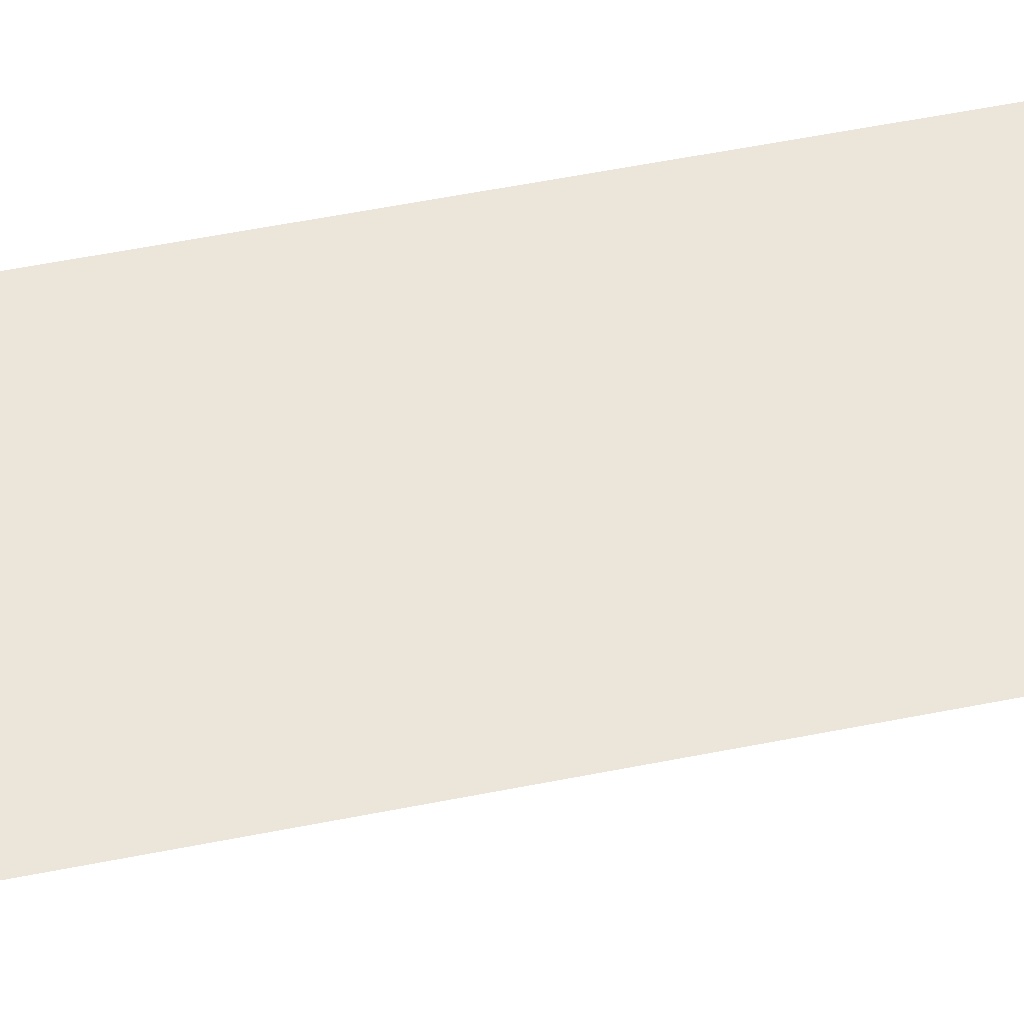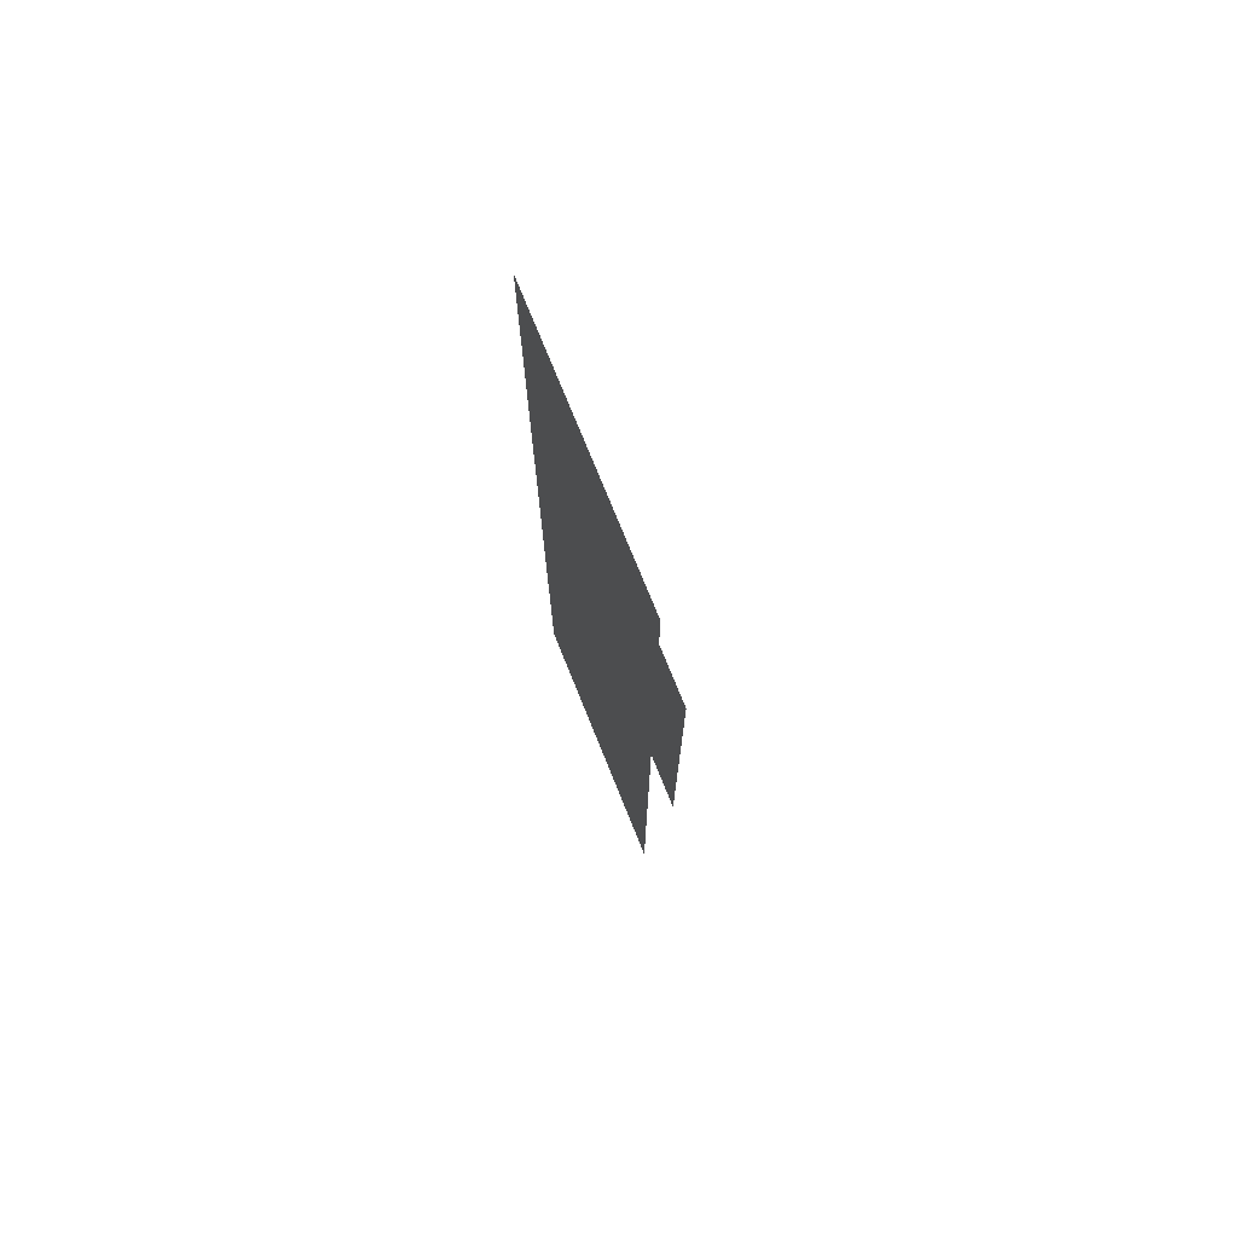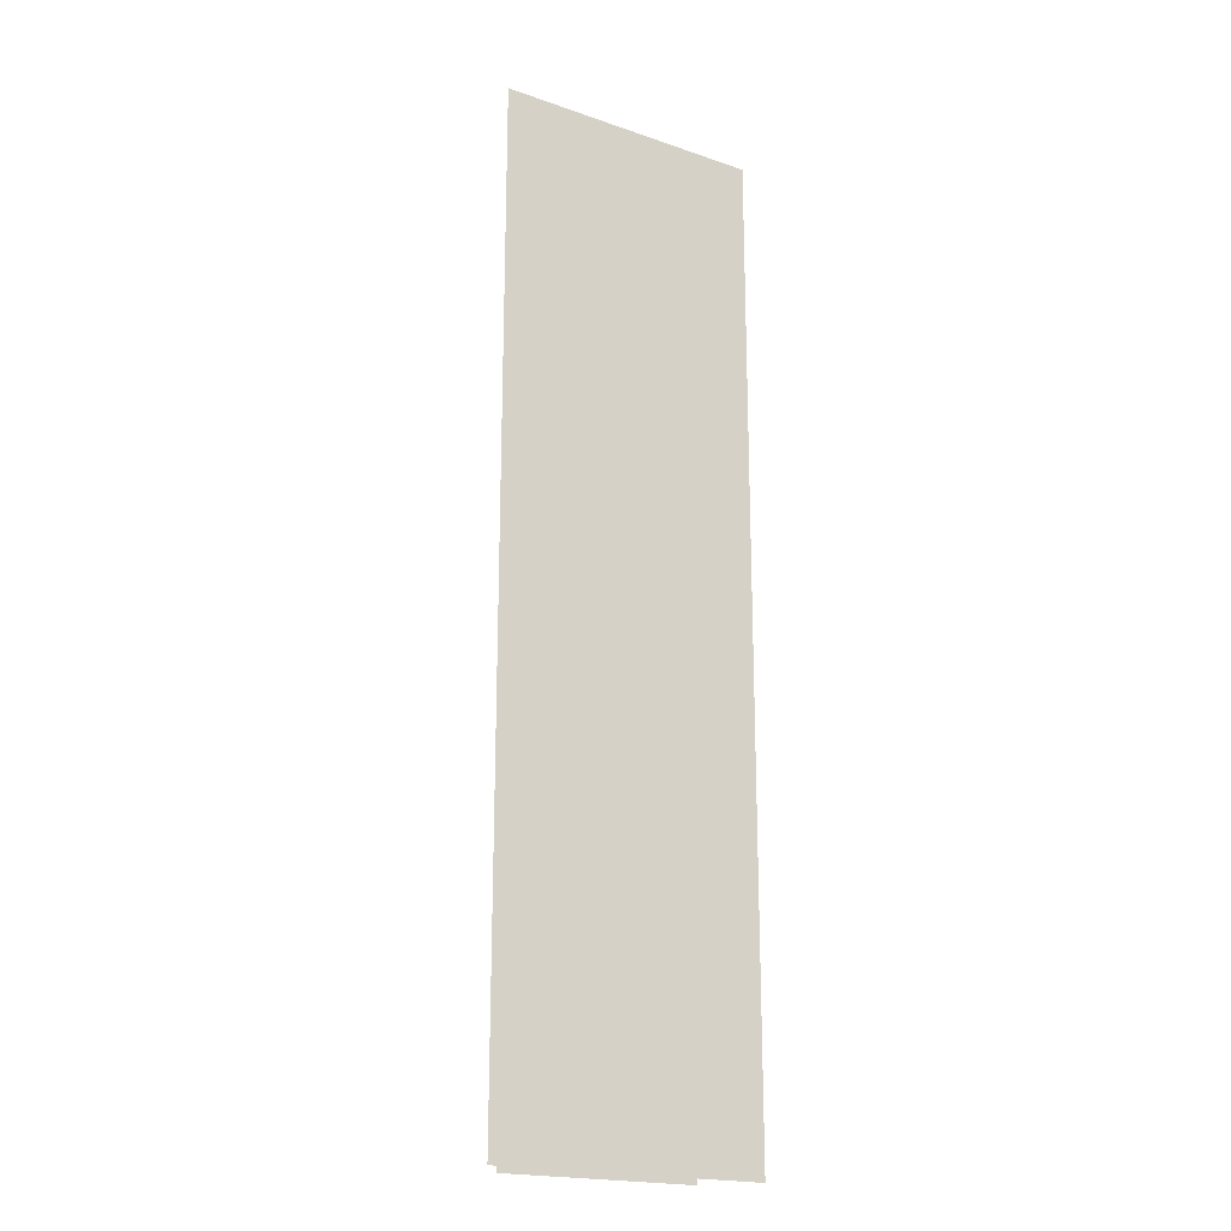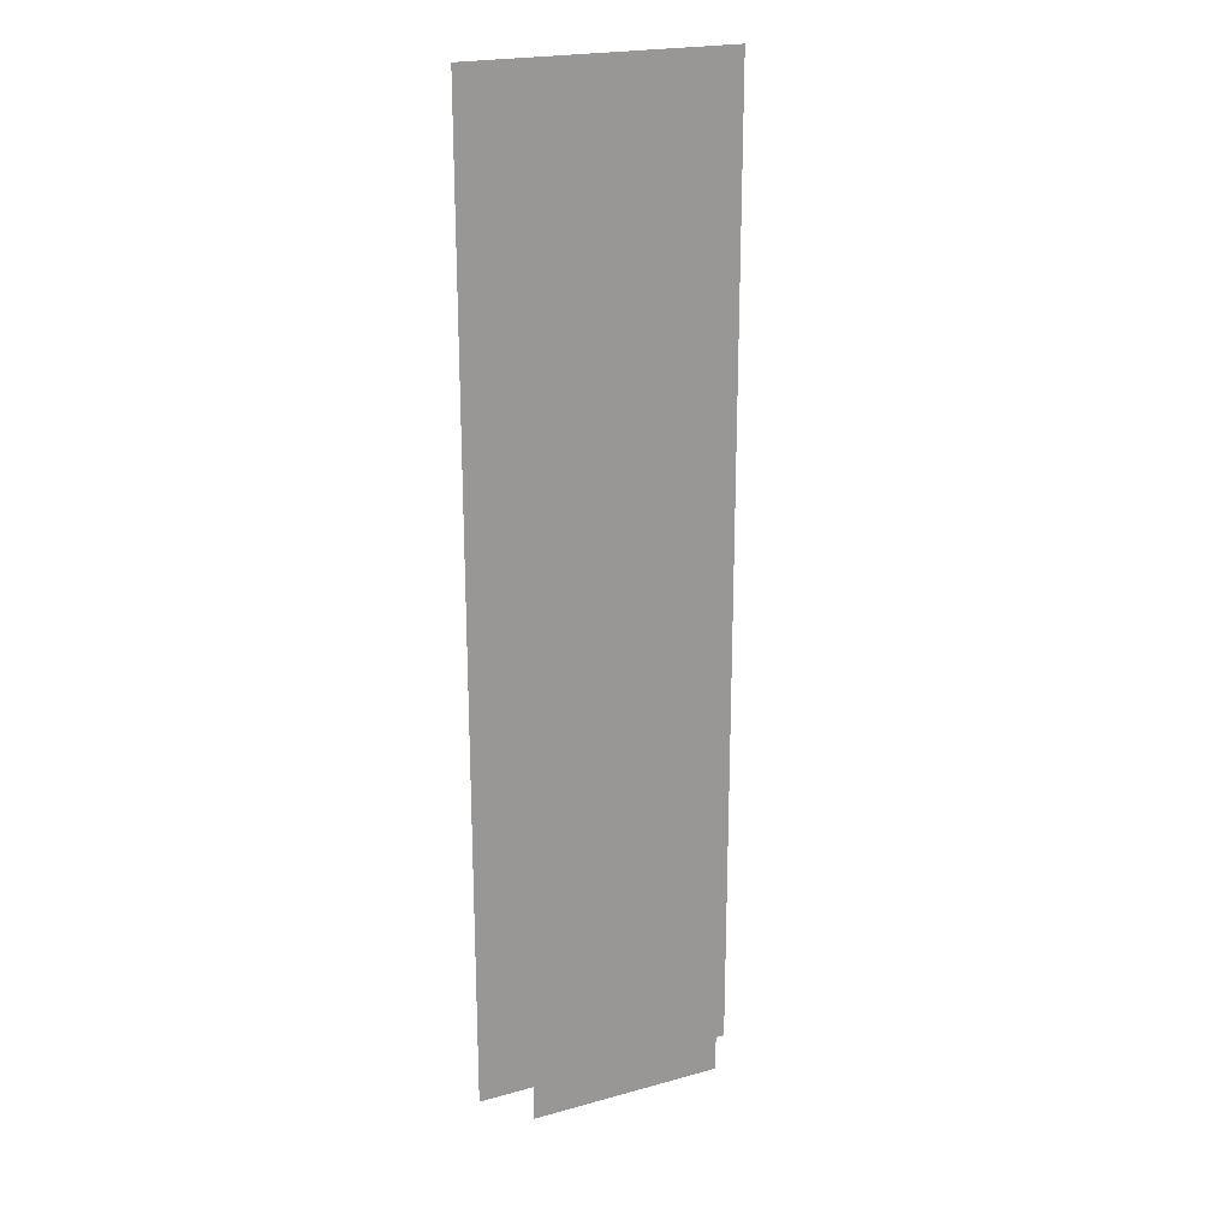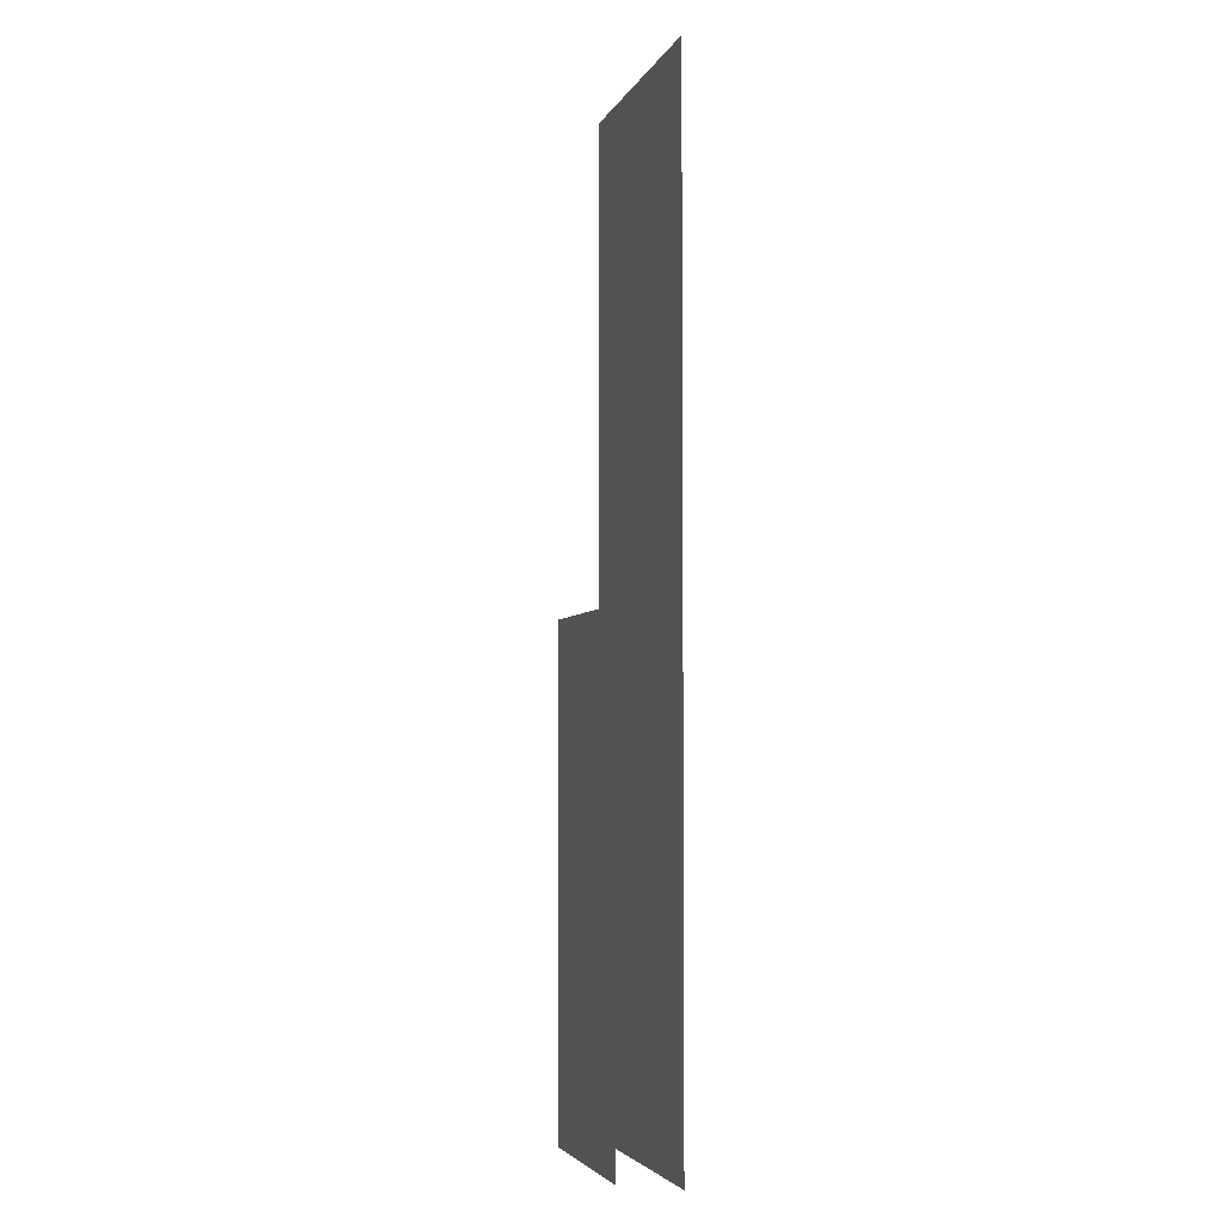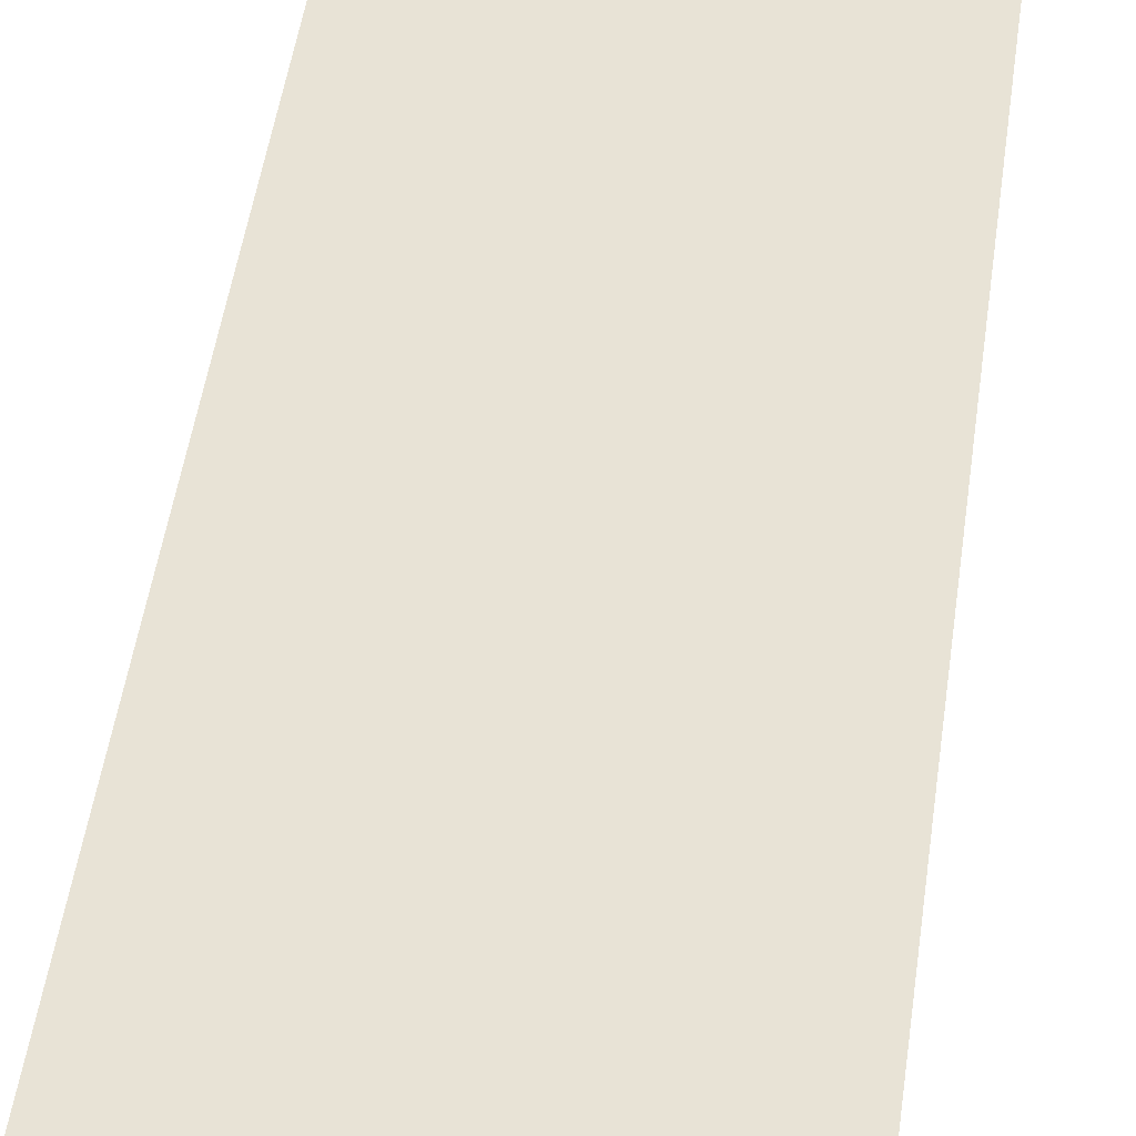
<metadata>
{"format":"obj","ext":"obj","renderer":"f3d","projection":"perspective","resolution":1024,"background":"white","views":[{"elev":56.0,"azim":78.2,"up":"+Y"},{"elev":74.9,"azim":-112.0,"up":"+Z"},{"elev":-19.9,"azim":147.6,"up":"+Z"},{"elev":21.7,"azim":-25.9,"up":"+Z"},{"elev":-4.2,"azim":74.2,"up":"+Z"},{"elev":41.5,"azim":-173.0,"up":"+Y"}]}
</metadata>
<code>
v 2 2 0
v 2 2 10
v -2 2 10
v -2 2 0
v 1.742 2 0
v 1.742 2 6.736
v -1.75 2 6.736
v -1.75 2 0
v 2.74 3 0
v 2.74 3 20.03
v -2.74 3 20.03
v -2.74 3 0
g p27_1 prop_chimney props
f 1 2 3 4
g p2 prop_stovepipe props
f 5 6 7 8
g p1 prop_smokestack props
f 9 10 11 12

</code>
